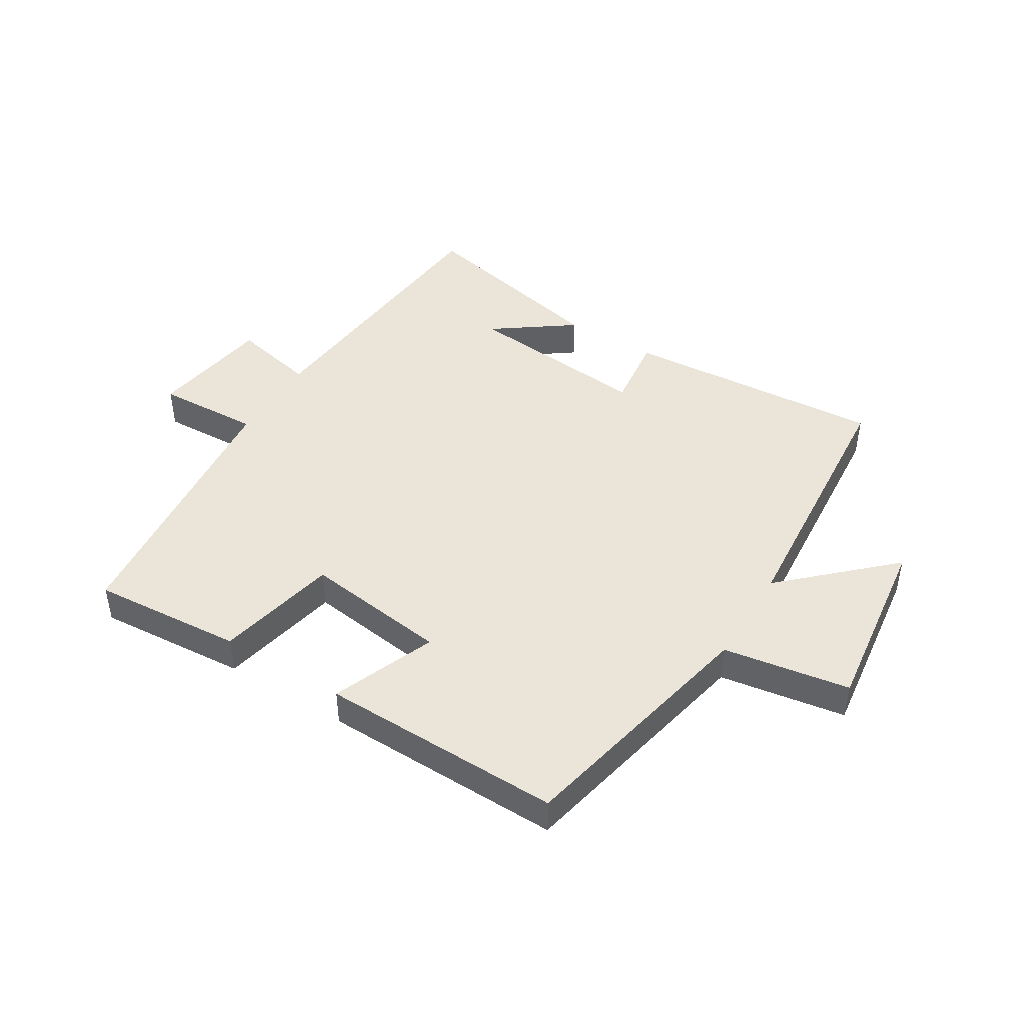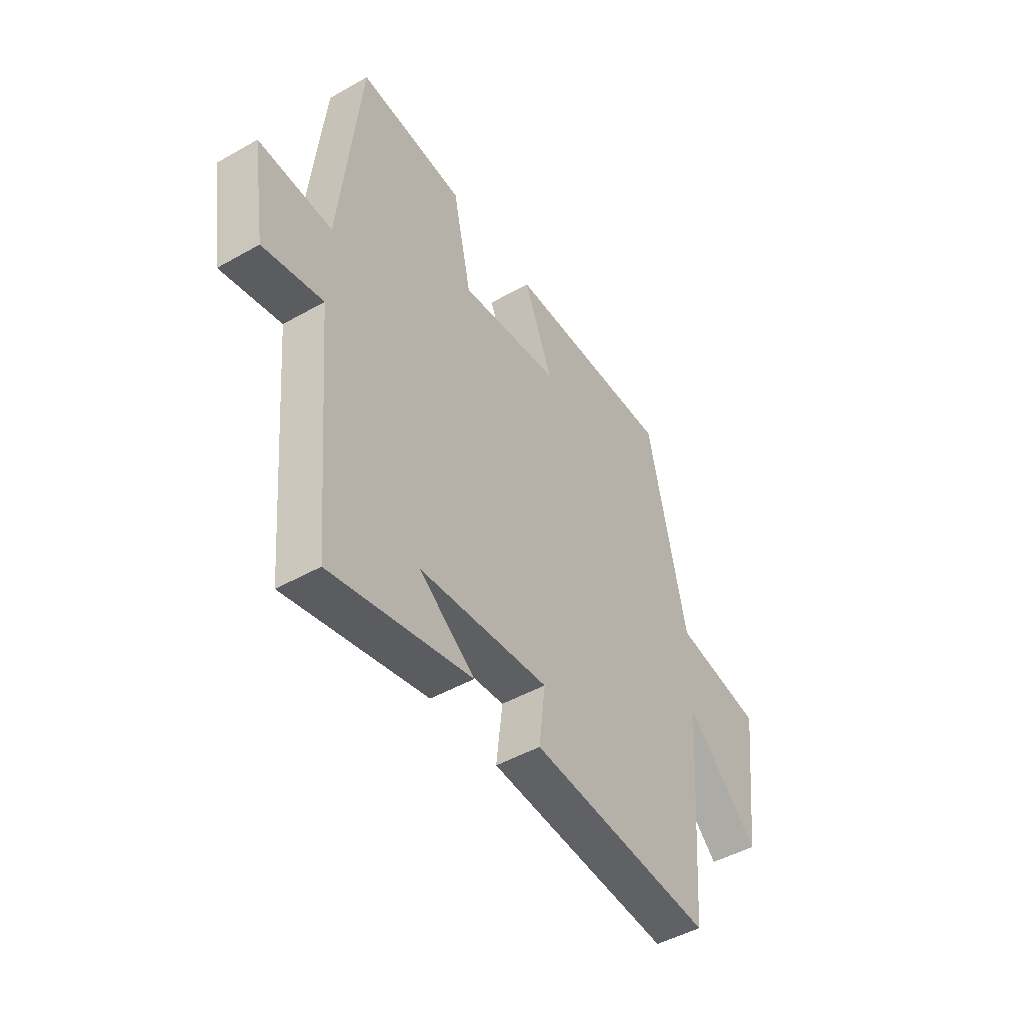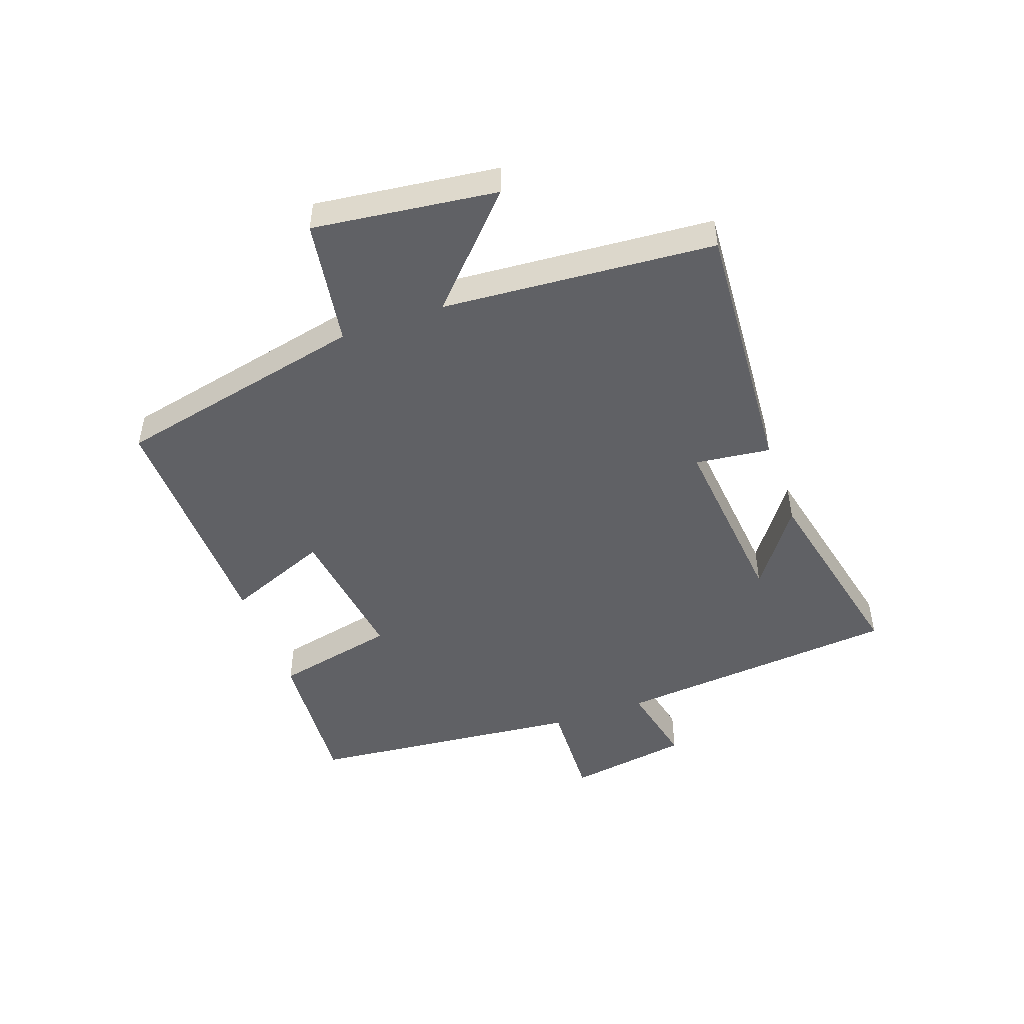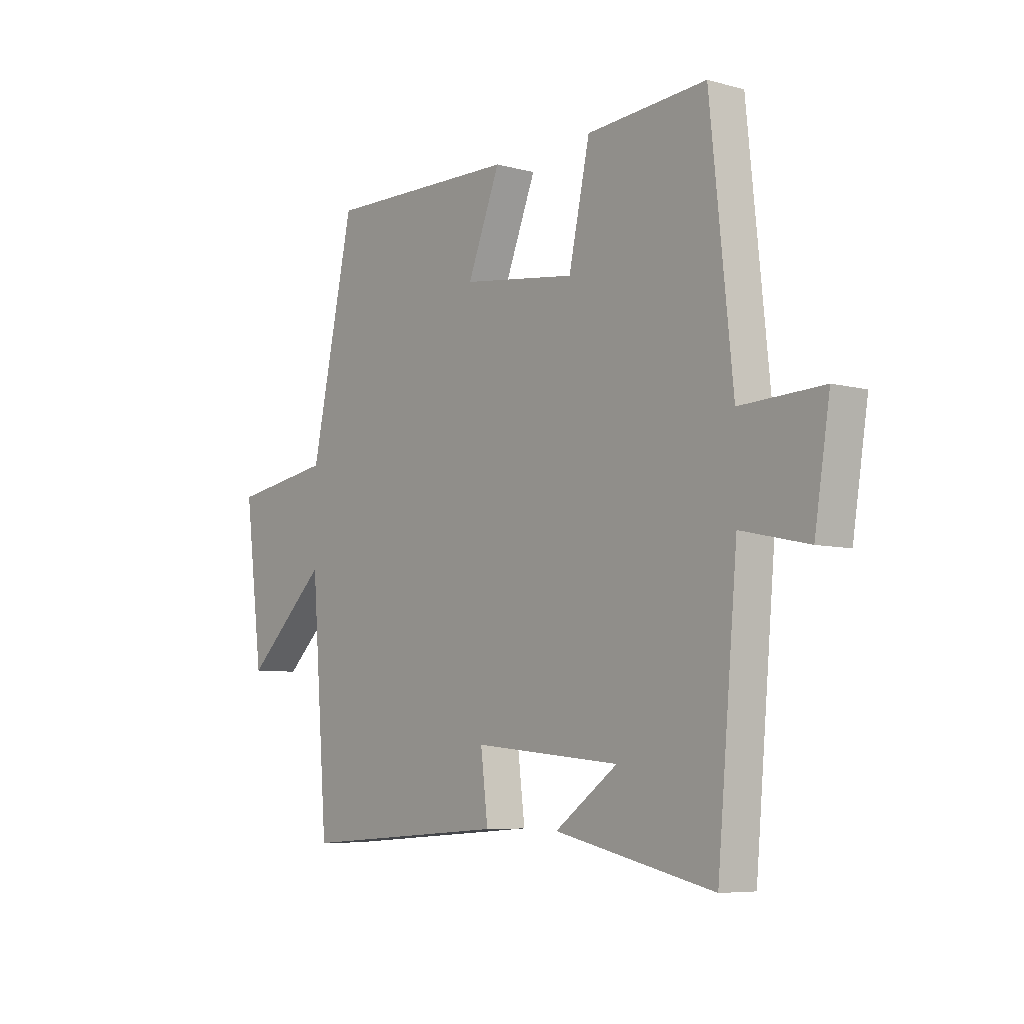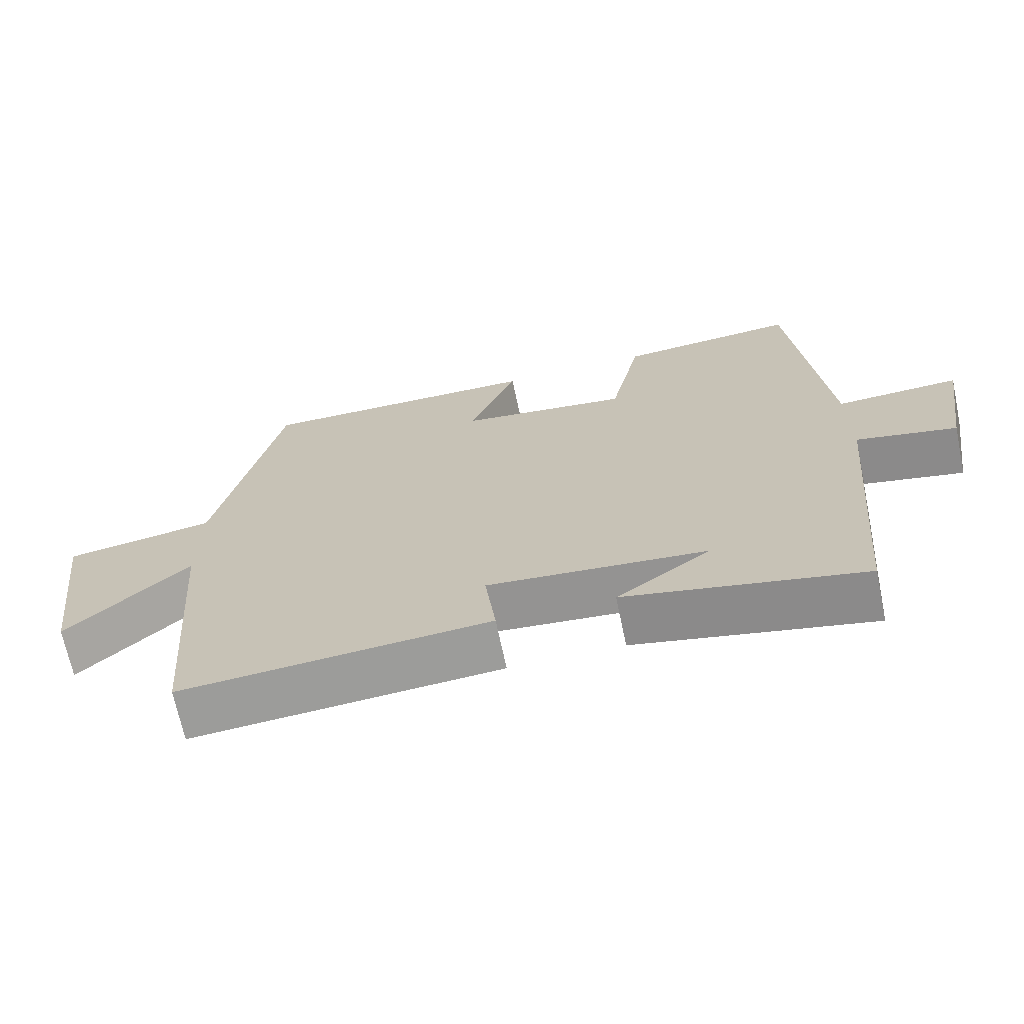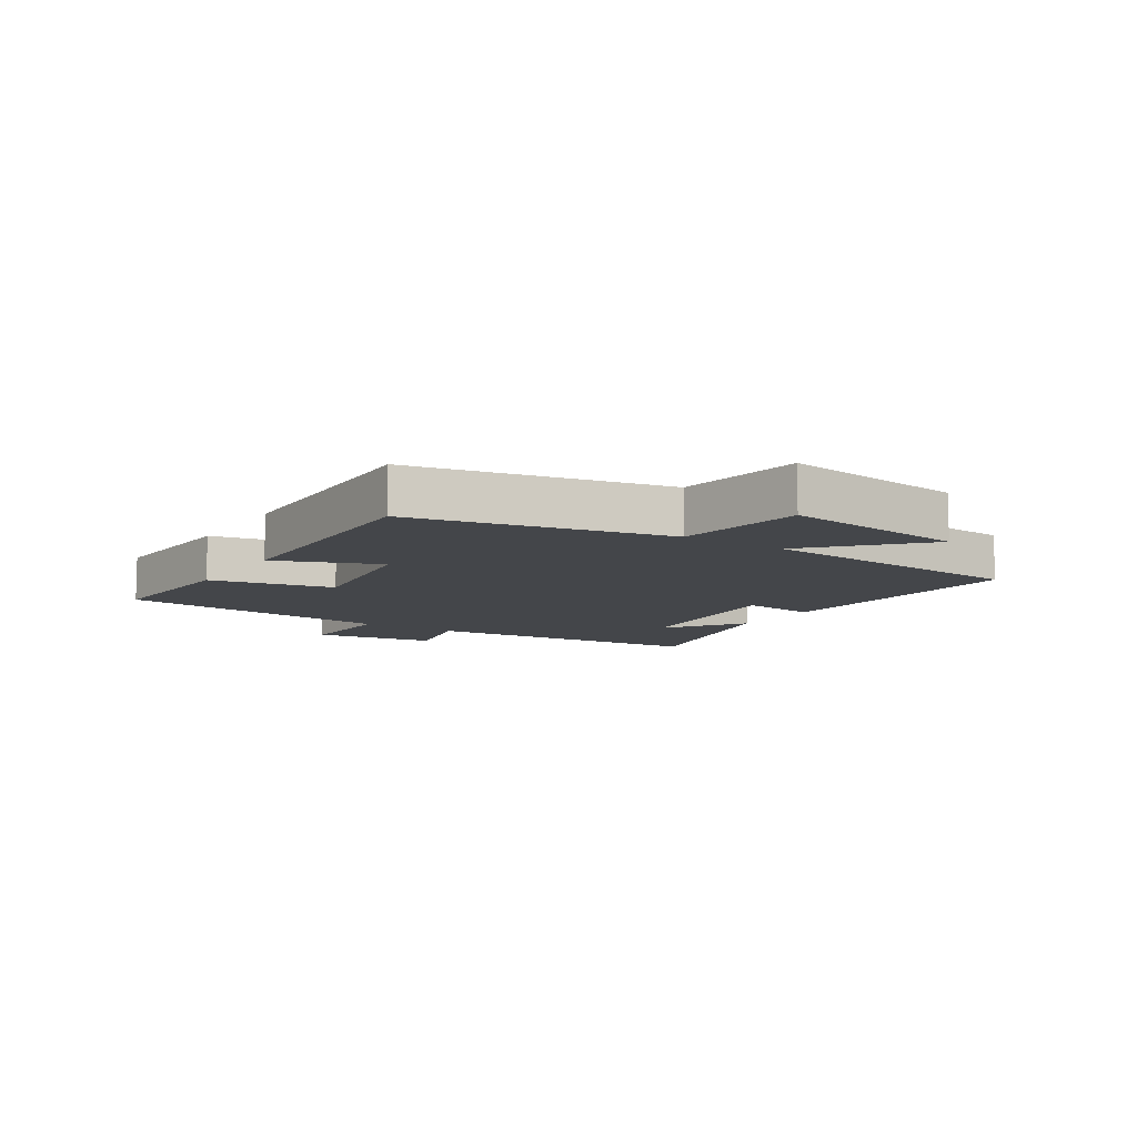
<metadata>
{"format":"obj","ext":"obj","renderer":"f3d","projection":"perspective","resolution":1024,"background":"white","views":[{"elev":45.2,"azim":31.4,"up":"+Y"},{"elev":-47.0,"azim":-57.2,"up":"+Z"},{"elev":-48.4,"azim":109.7,"up":"+Y"},{"elev":-6.7,"azim":-128.4,"up":"+Z"},{"elev":-68.8,"azim":-168.1,"up":"+Z"},{"elev":-9.6,"azim":57.2,"up":"+Y"}]}
</metadata>
<code>
v -0.453 0.07 0.518
v -0.204 0.07 0.5
v -0.16 0.07 0.298
v 0.078 0.07 0.33
v 0.01 0.07 0.5
v 0.41 0.07 0.508
v 0.5 0.07 0.092
v 0.709 0.07 0.059
v 0.671 0.07 -0.243
v 0.5 0.07 -0.082
v 0.465 0.07 -0.53
v 0.033 0.07 -0.5
v 0.048 0.07 -0.376
v -0.258 0.07 -0.406
v -0.127 0.07 -0.5
v -0.458 0.07 -0.574
v -0.5 0.07 -0.102
v -0.64 0.07 -0.133
v -0.672 0.07 0.069
v -0.5 0.07 0.062
v -0.453 0 0.518
v -0.204 0 0.5
v -0.16 0 0.298
v 0.078 0 0.33
v 0.01 0 0.5
v 0.41 0 0.508
v 0.5 0 0.092
v 0.709 0 0.059
v 0.671 0 -0.243
v 0.5 0 -0.082
v 0.465 0 -0.53
v 0.033 0 -0.5
v 0.048 0 -0.376
v -0.258 0 -0.406
v -0.127 0 -0.5
v -0.458 0 -0.574
v -0.5 0 -0.102
v -0.64 0 -0.133
v -0.672 0 0.069
v -0.5 0 0.062
f 17 18 19 20
f 1 2 3
f 20 1 3
f 17 20 3
f 16 17 3 4
f 14 15 16
f 14 16 4
f 13 14 4
f 10 11 12 13
f 10 13 4
f 7 8 9 10
f 6 7 10
f 5 6 10
f 4 5 10
f 40 39 38 37
f 23 22 21
f 23 21 40
f 23 40 37
f 24 23 37 36
f 36 35 34
f 24 36 34
f 24 34 33
f 33 32 31 30
f 24 33 30
f 30 29 28 27
f 30 27 26
f 30 26 25
f 30 25 24
f 1 21 22 2
f 2 22 23 3
f 3 23 24 4
f 4 24 25 5
f 5 25 26 6
f 6 26 27 7
f 7 27 28 8
f 8 28 29 9
f 9 29 30 10
f 10 30 31 11
f 11 31 32 12
f 12 32 33 13
f 13 33 34 14
f 14 34 35 15
f 15 35 36 16
f 16 36 37 17
f 17 37 38 18
f 18 38 39 19
f 19 39 40 20
f 20 40 21 1

</code>
